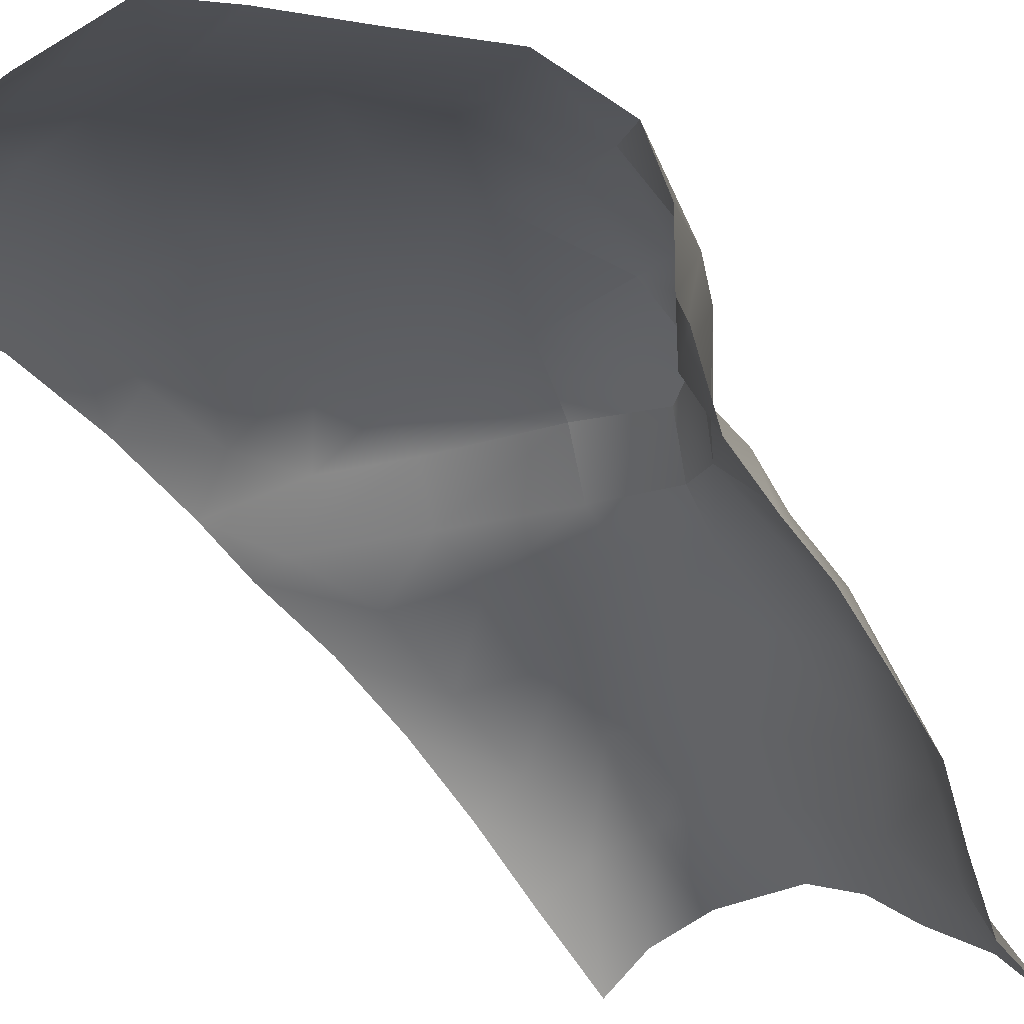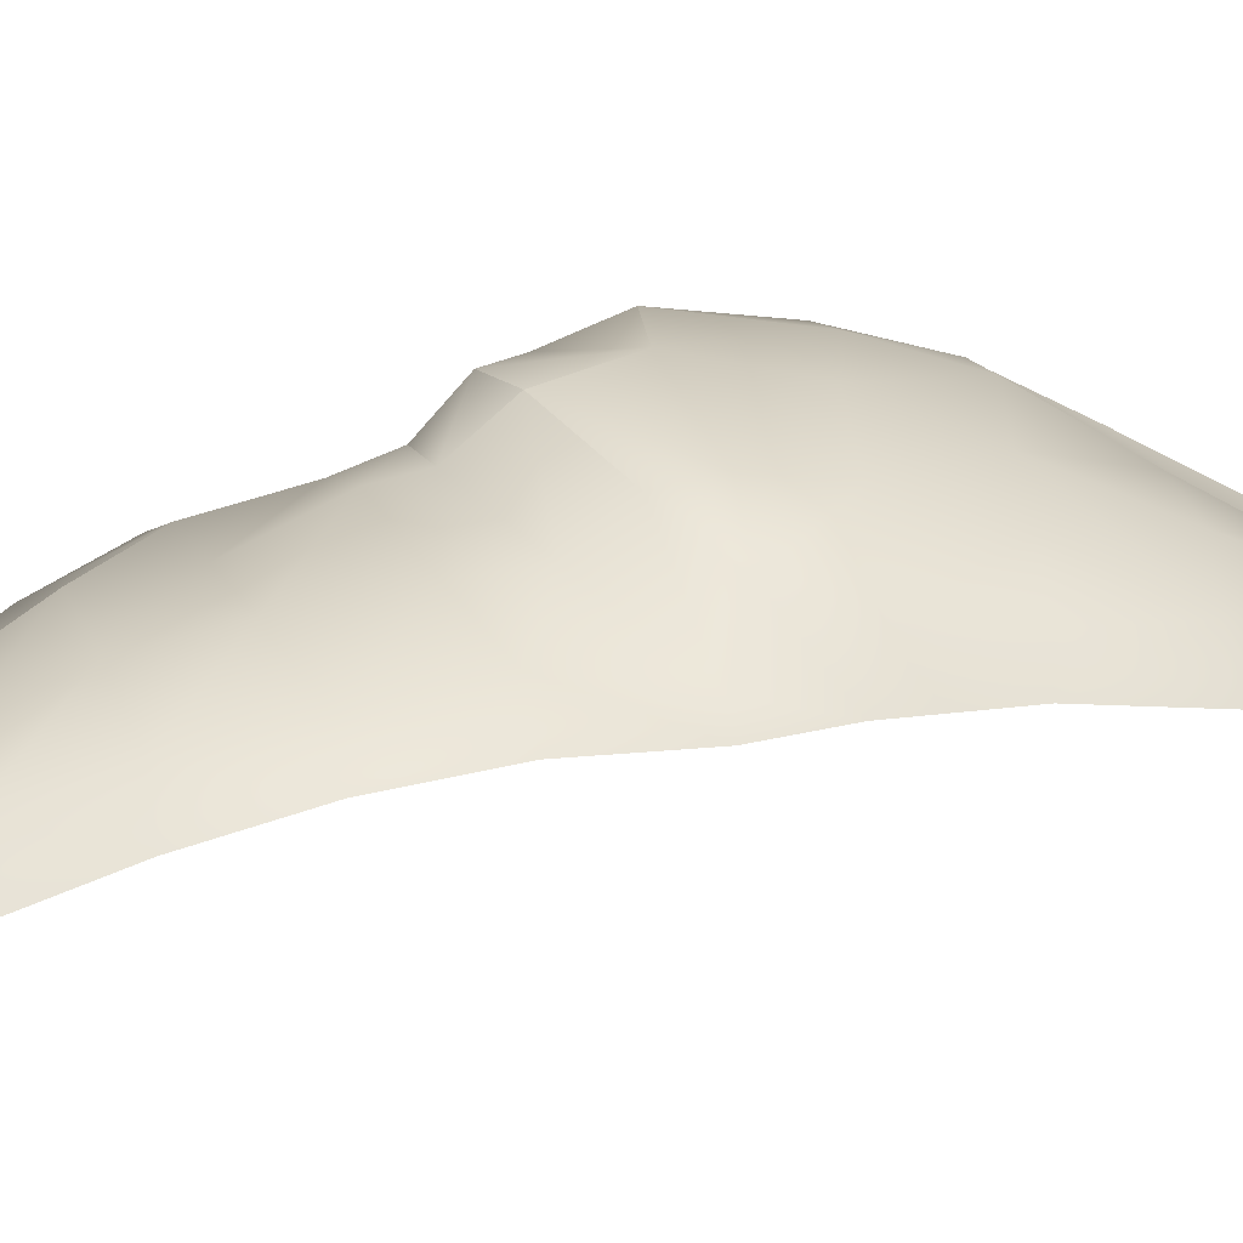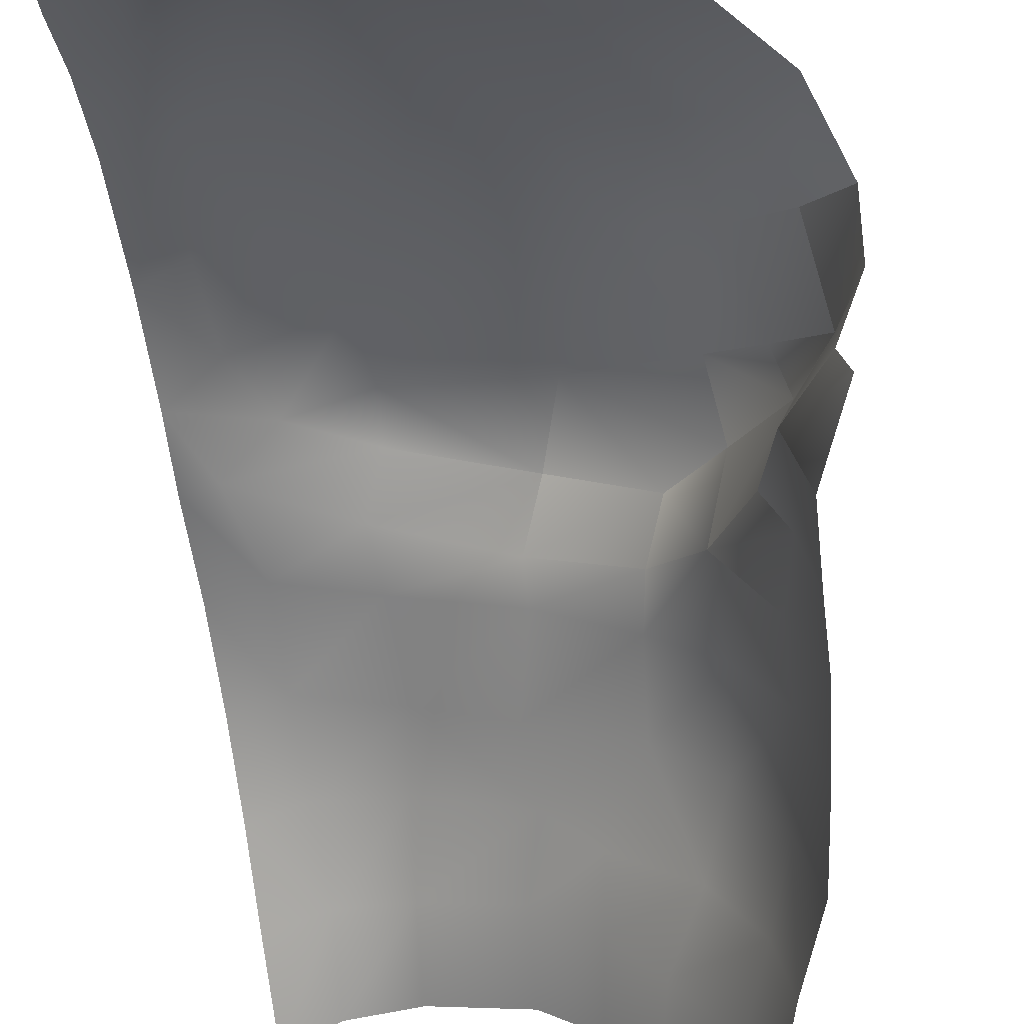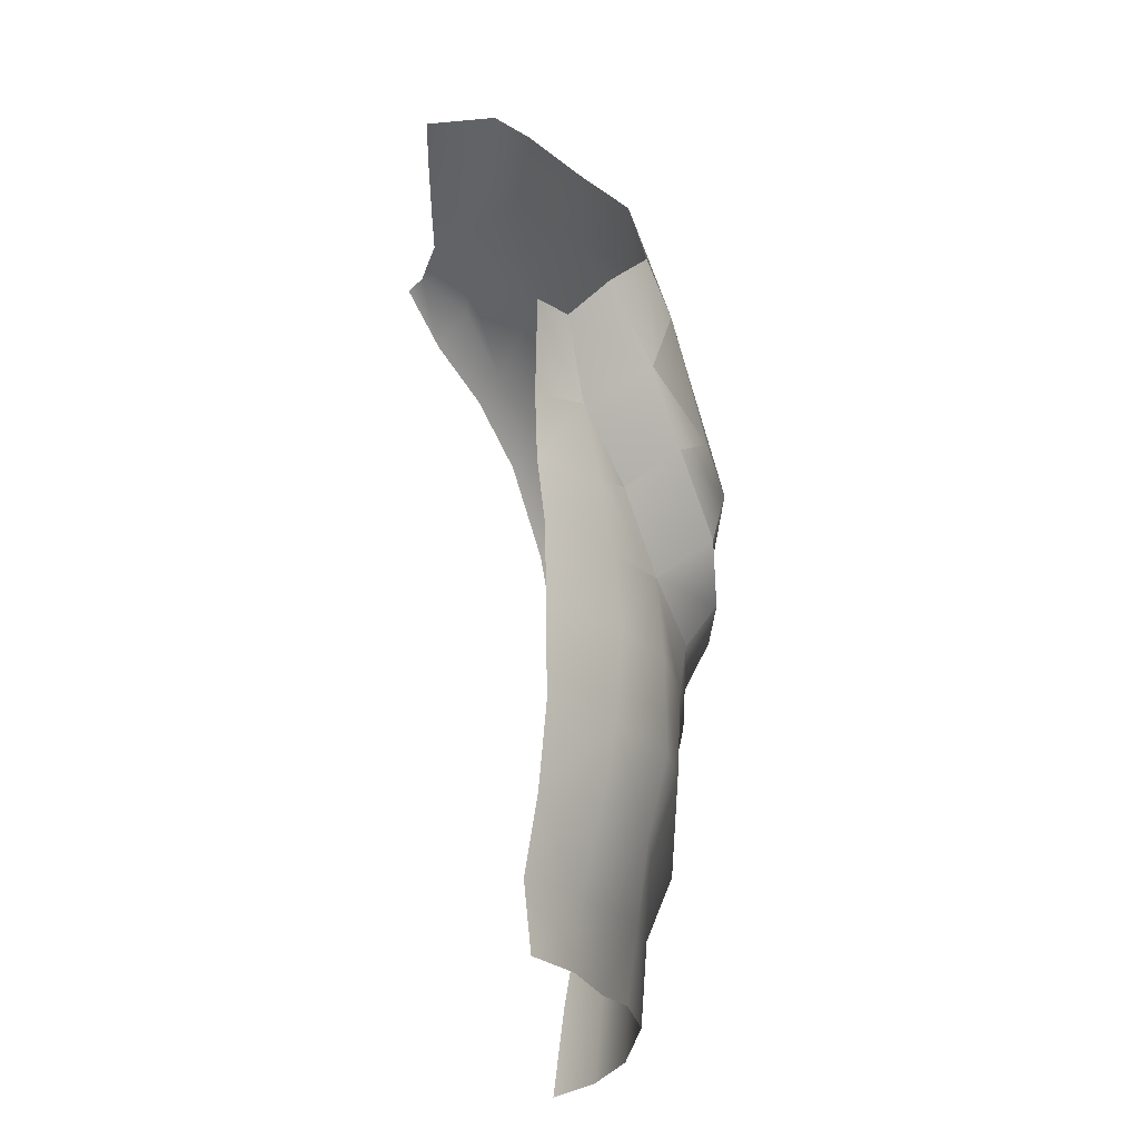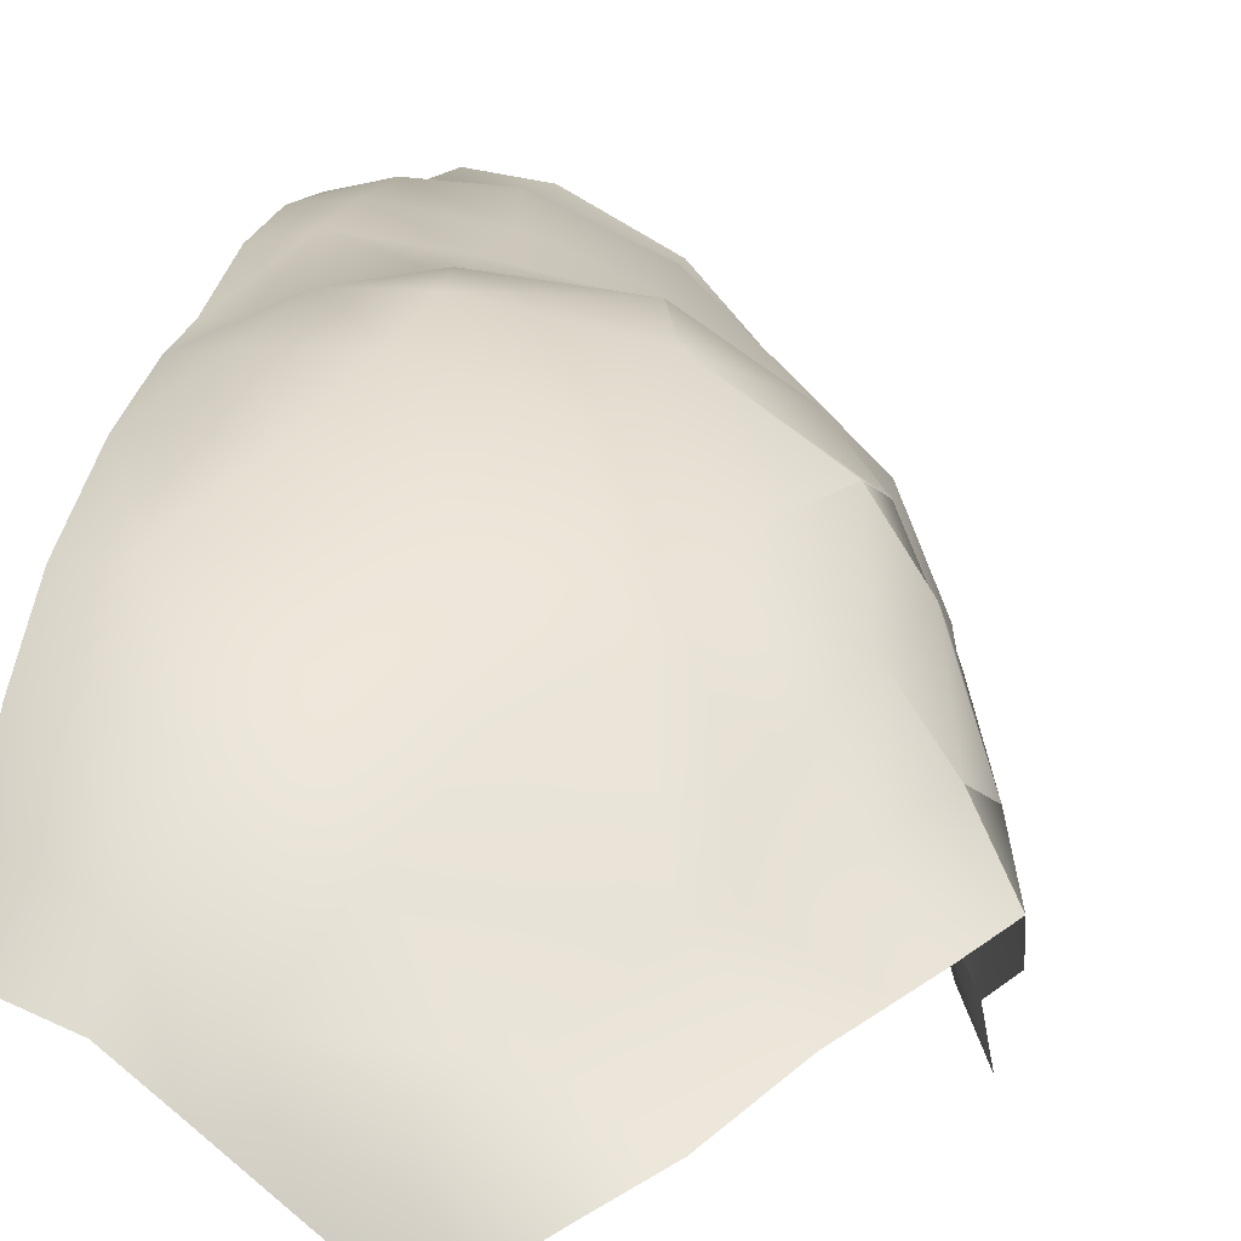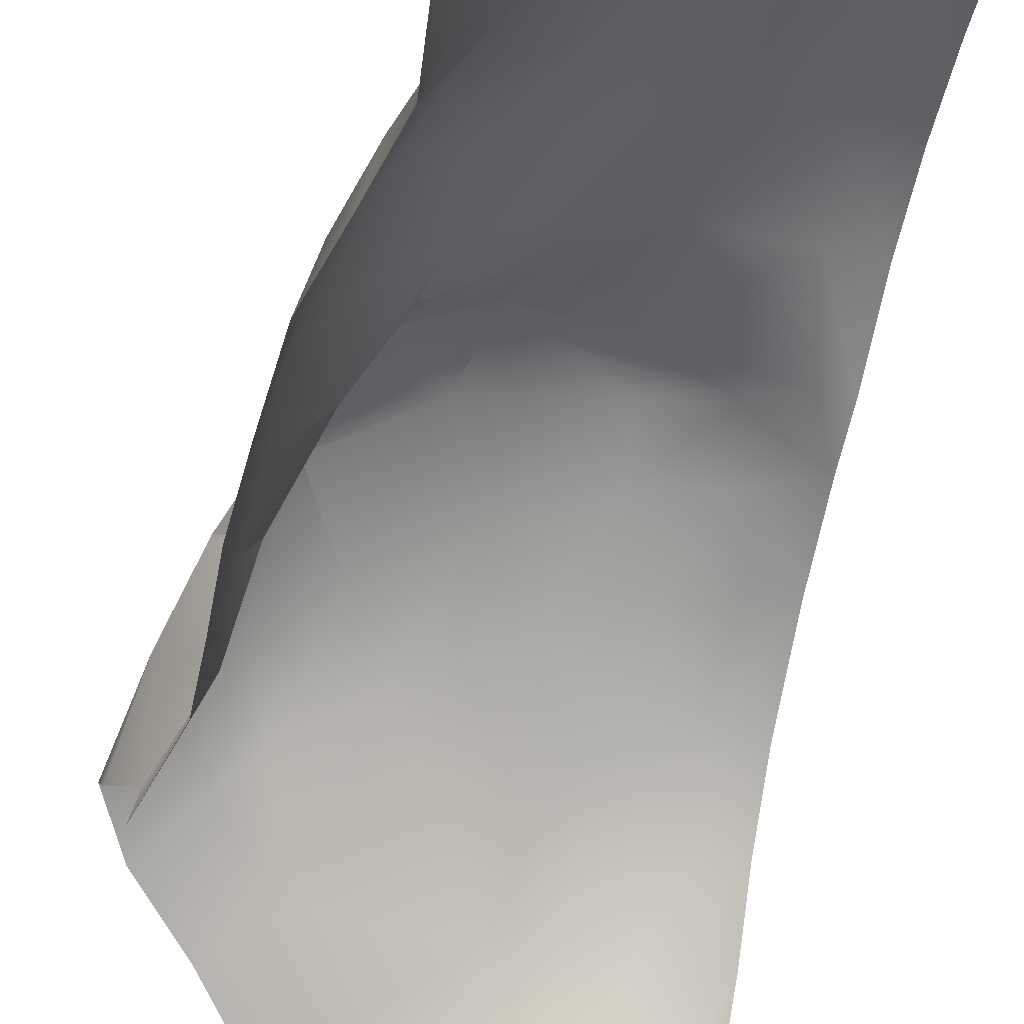
<metadata>
{"format":"obj","ext":"obj","renderer":"f3d","projection":"perspective","resolution":1024,"background":"white","views":[{"elev":-58.1,"azim":-146.1,"up":"+Z"},{"elev":45.1,"azim":71.1,"up":"+Z"},{"elev":-66.1,"azim":-172.6,"up":"+Z"},{"elev":-24.9,"azim":-124.8,"up":"+Y"},{"elev":15.6,"azim":-169.7,"up":"+Z"},{"elev":-50.8,"azim":-10.9,"up":"+Z"}]}
</metadata>
<code>
o 000_Body_Mesh
g Body_Mesh
v 1152 1164 113.1
v 1170 1161 105.9
v 1170 1197 111.1
v 1149 1200 115.2
v 1126 1201 111.1
v 1128 1168 110.3
v 1094 1205 95.89
v 1096 1173 94.14
v 1074 1204 76.73
v 1077 1175 74.48
v 1058 1201 56.95
v 1063 1173 53.56
v 1040 1199 27.9
v 1044 1173 28.14
v 1033 1199 0.534
v 1032 1173 2.637
v 1155 1400 100.7
v 1170 1394 98.32
v 1170 1433 83.27
v 1151 1438 87.52
v 1152 1368 110.5
v 1170 1357 106.2
v 1142 1346 118.6
v 1159 1334 110.2
v 1170 1332 108.4
v 1115 1351 119.8
v 1116 1334 121.2
v 1170 1296 117.4
v 1152 1299 121.6
v 1124 1315 116.2
v 1121 1293 116.2
v 1083 1304 107.3
v 1083 1289 107.1
v 1075 1324 114.4
v 1119 1376 113.2
v 1131 1406 101.6
v 1100 1416 92.78
v 1080 1387 102.8
v 1118 1451 77.31
v 1140 1509 22.28
v 1124 1513 10.64
v 1115 1504 23.2
v 1135 1498 35.34
v 1099 1486 44.2
v 1125 1479 60.58
v 1100 1518 -5.469
v 1085 1508 14.81
v 1082 1522 -17.6
v 1057 1516 -1.25
v 1153 1491 47.17
v 1159 1505 27.42
v 1170 1481 43.58
v 1170 1504 27.46
v 1154 1465 65.67
v 1170 1460 65.08
v 1152 1231 121.6
v 1170 1228 117.1
v 1152 1264 122.2
v 1170 1261 119.8
v 1119 1259 116
v 1124 1230 119.8
v 1088 1230 103.6
v 1089 1258 102.7
v 1053 1289 82.81
v 1056 1258 82.64
v 1071 1228 80.63
v 1045 1226 60.62
v 1030 1226 29.84
v 1026 1226 0.766
v 1036 1255 62.56
v 1022 1255 30.29
v 1016 1255 -2.478
v 1033 1290 59.95
v 1018 1290 30.54
v 1012 1287 -5.458
v 1018 1317 27.34
v 1010 1316 -7.498
v 1051 1307 84.13
v 1035 1322 58.41
v 1067 1352 110.4
v 1044 1323 93.67
v 1026 1340 78.85
v 1002 1396 -3.995
v 998.7 1396 -18.93
v 1009 1365 -12.57
v 1015 1372 12.52
v 1010 1340 -11.14
v 1014 1342 18.83
v 1021 1347 34.33
v 1030 1362 87.89
v 1010 1362 51.55
v 1014 1371 67.07
v 1048 1400 85.68
v 1022 1403 66.14
v 992.5 1410 7.967
v 999.4 1386 31.7
v 1004 1413 44.28
v 991.5 1424 23.65
v 1019 1439 39.51
v 1002 1452 23.54
v 1063 1429 77.27
v 1034 1435 56.52
v 1084 1458 61.19
v 1068 1493 18.05
v 1047 1466 31.28
v 1041 1500 4.617
v 1022 1476 15.23
f 2 3 4 1
f 5 6 1 4
f 7 8 6 5
f 9 10 8 7
f 9 11 12 10
f 14 12 11 13
f 16 14 13 15
f 18 19 20 17
f 21 22 18 17
f 23 24 22 21
f 25 24 29 28
f 27 30 24 23
f 29 24 30 31
f 32 33 31 30
f 34 32 30 27
f 35 26 23 21
f 36 35 21 17
f 37 38 35 36
f 37 36 20 39
f 41 42 43 40
f 42 44 45 43
f 46 47 42 41
f 48 49 47 46
f 51 40 43 50
f 52 53 51 50
f 45 39 20 54
f 43 45 54 50
f 20 19 55 54
f 55 52 50 54
f 4 3 57 56
f 58 59 28 29
f 56 57 59 58
f 31 60 58 29
f 61 5 4 56
f 60 61 56 58
f 62 7 5 61
f 33 63 60 31
f 60 63 62 61
f 64 65 63 33
f 66 9 7 62
f 65 66 62 63
f 67 11 9 66
f 68 13 11 67
f 69 15 13 68
f 65 70 67 66
f 71 68 67 70
f 71 72 69 68
f 73 70 65 64
f 74 71 70 73
f 75 72 71 74
f 77 75 74 76
f 78 64 33 32
f 79 73 64 78
f 74 73 79 76
f 38 80 26 35
f 34 27 26 80
f 81 78 32 34
f 79 78 81 82
f 84 85 86 83
f 87 88 86 85
f 76 88 87 77
f 88 76 79 89
f 82 81 80 90
f 91 89 79 82
f 91 82 90 92
f 93 90 80 38
f 94 92 90 93
f 83 86 96 95
f 86 89 91 96
f 97 96 92 94
f 96 97 98 95
f 97 99 100 98
f 101 93 38 37
f 102 94 93 101
f 94 102 99 97
f 37 39 103 101
f 44 103 39 45
f 104 44 42 47
f 44 104 105 103
f 105 102 101 103
f 104 47 49 106
f 100 99 105 107
f 107 105 104 106
f 25 22 24
f 23 26 27
f 20 36 17
f 34 80 81
f 88 89 86
f 91 92 96
f 102 105 99

</code>
